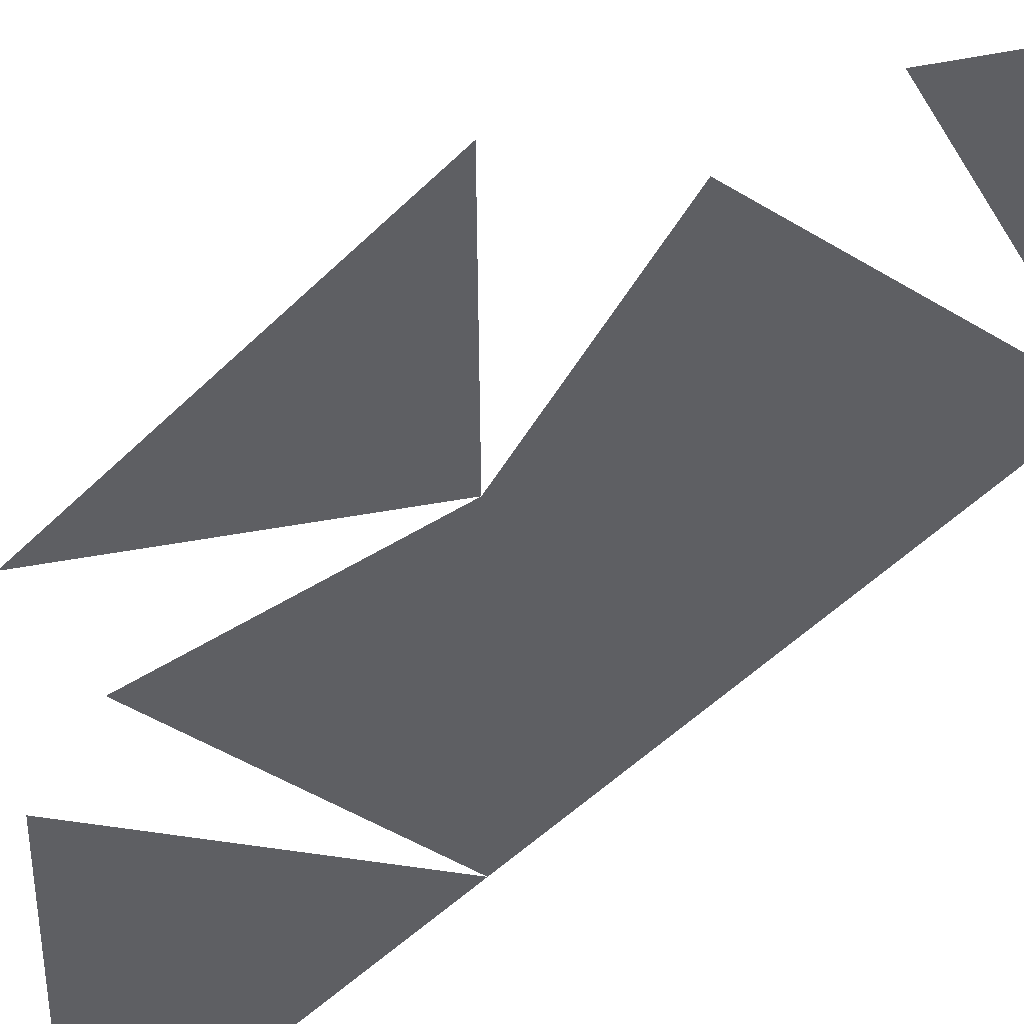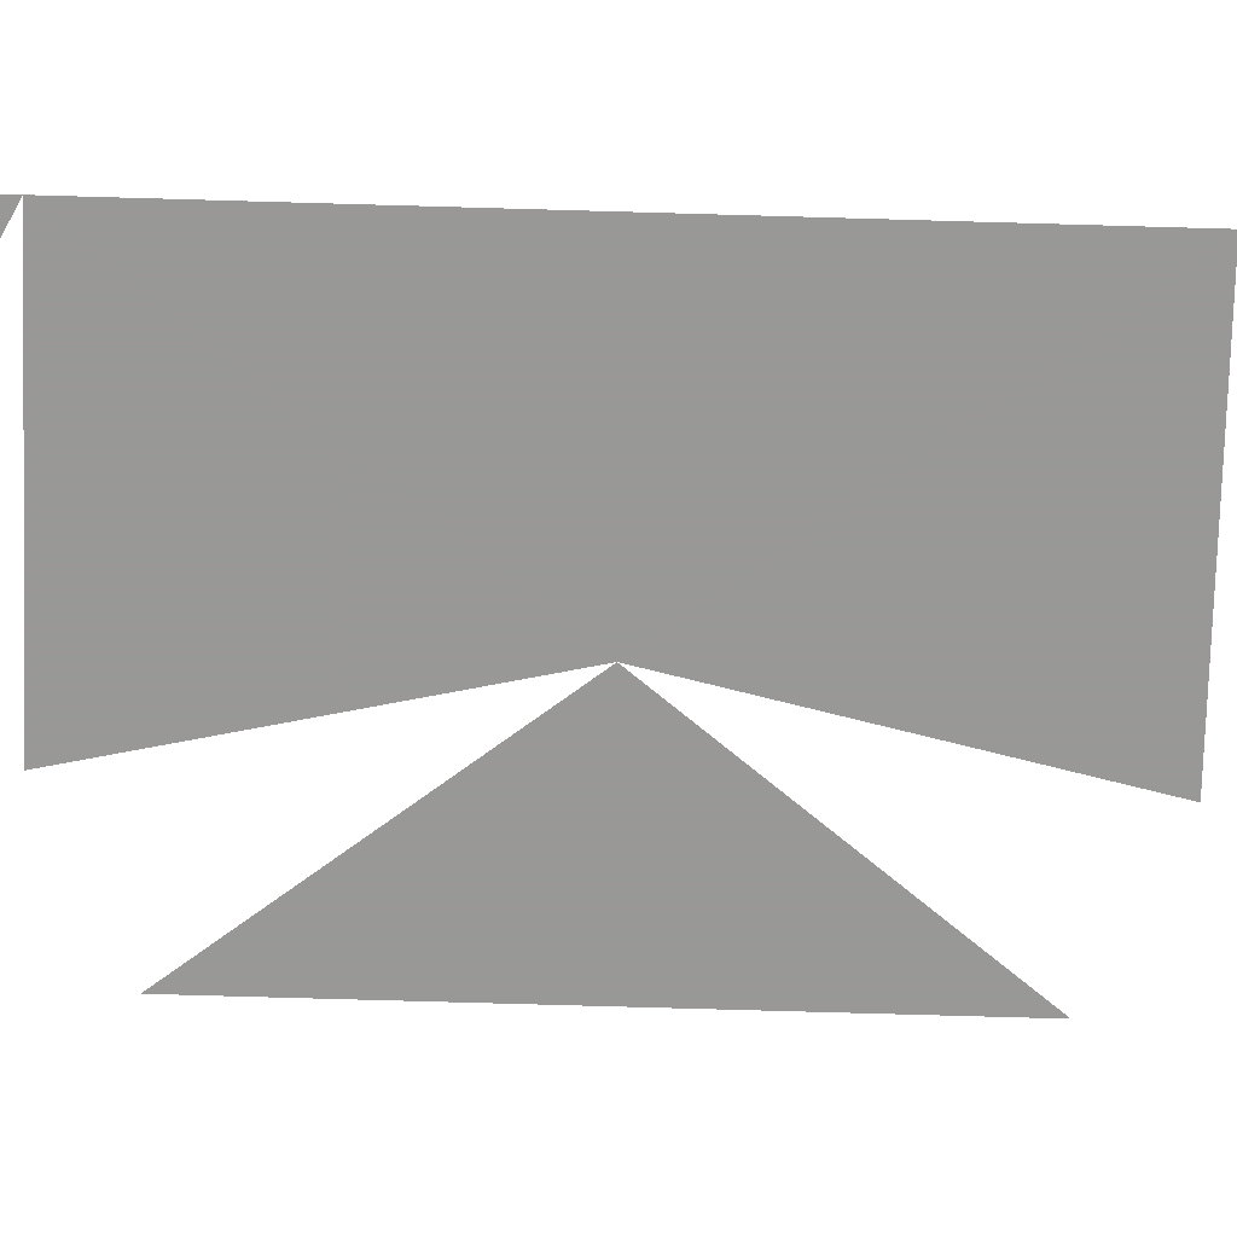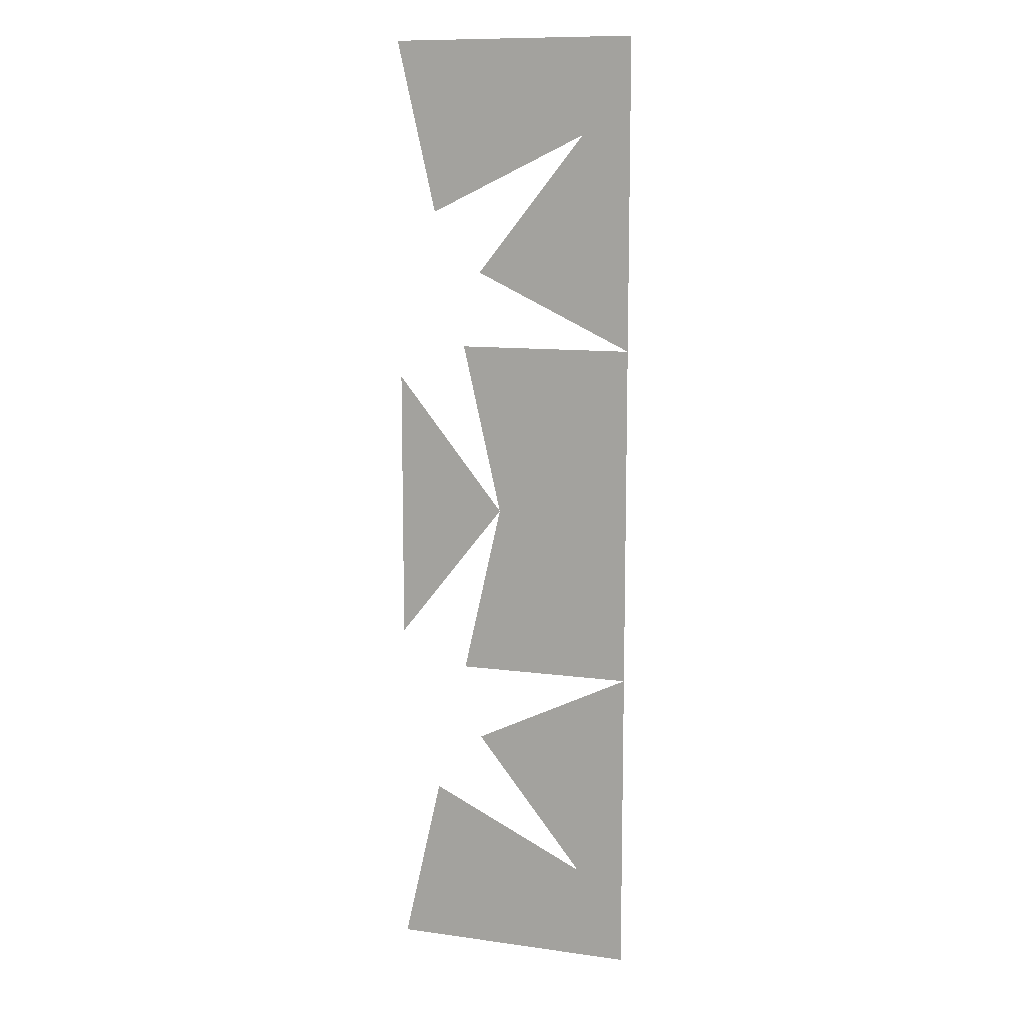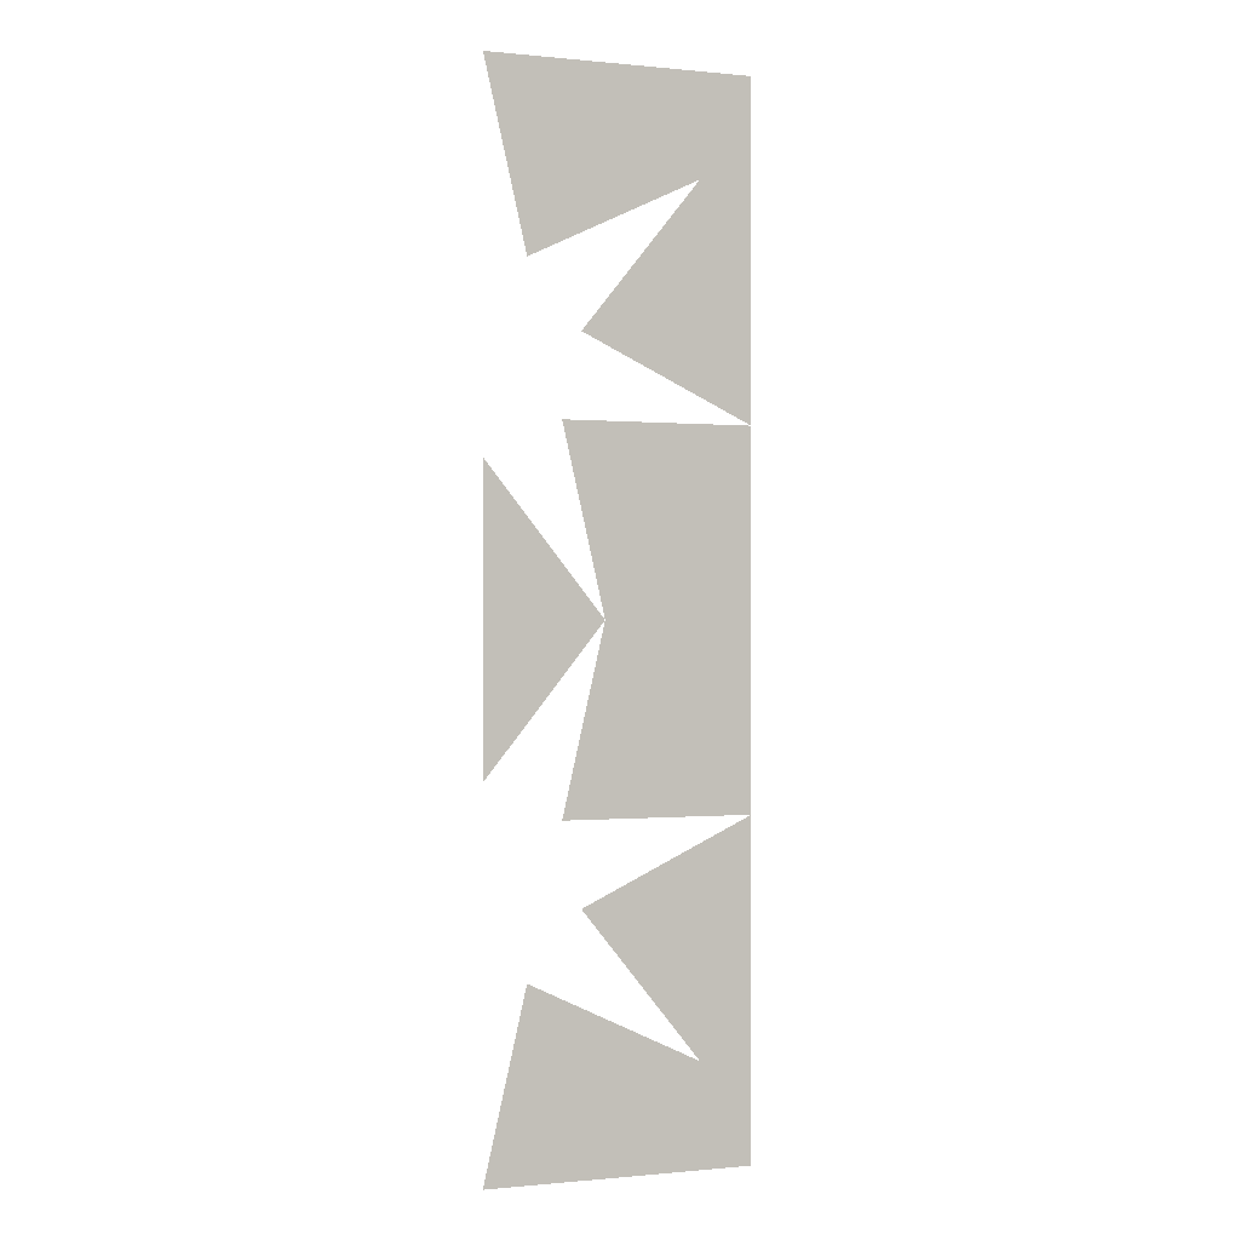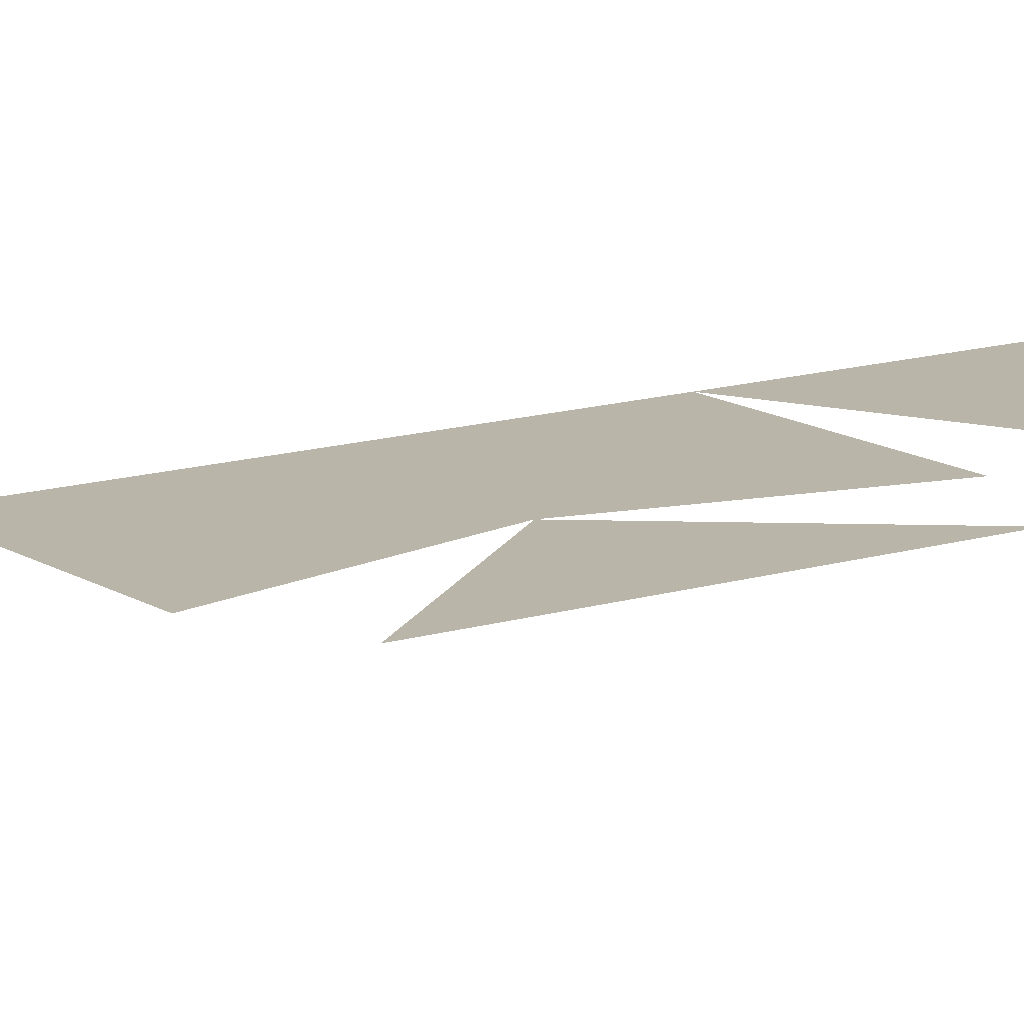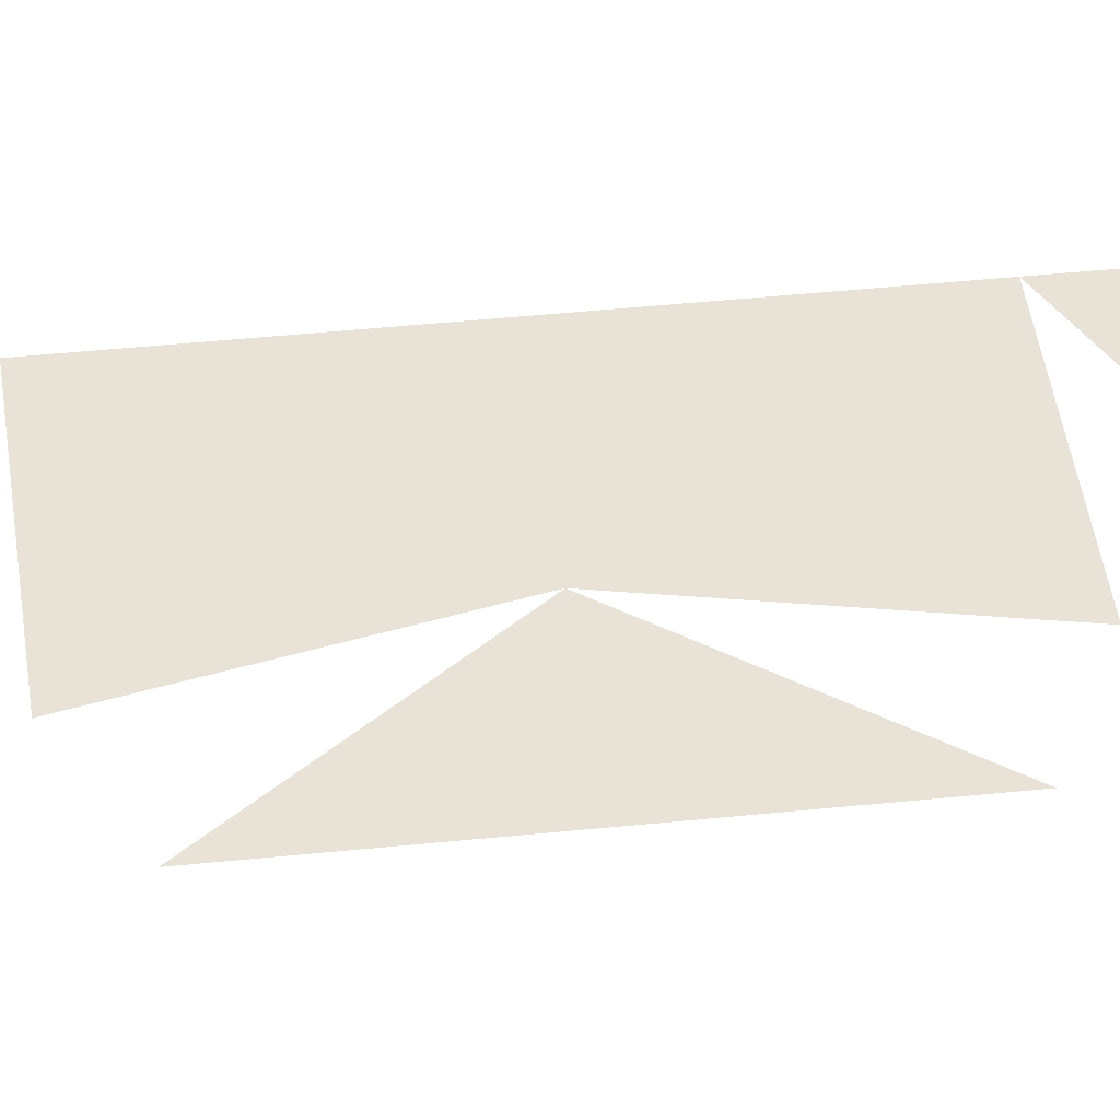
<metadata>
{"format":"obj","ext":"obj","renderer":"f3d","projection":"perspective","resolution":1024,"background":"white","views":[{"elev":-40.8,"azim":141.8,"up":"+Z"},{"elev":-68.5,"azim":-91.7,"up":"+Z"},{"elev":10.6,"azim":-160.8,"up":"+Y"},{"elev":-0.2,"azim":159.9,"up":"+Y"},{"elev":13.4,"azim":54.9,"up":"+Z"},{"elev":41.6,"azim":82.8,"up":"+Z"}]}
</metadata>
<code>
v 0 0 0
v -0.07942 0.3479 0
v -0.401 0.1931 0
v -0.1784 0.4721 0
v -0.5 0.627 0
v -0.5 0 0
v -0.5 0.627 0
v -0.1431 0.627 0
v -0.2225 0.9749 0
v -0.1431 1.323 0
v -0.5 1.323 0
v -0.5 1.323 0
v -0.1784 1.478 0
v -0.401 1.757 0
v -0.07942 1.602 0
v 0 1.95 0
v -0.5 1.949 0
v 0 0.6959 0
v -0.2225 0.9749 0
v 0 1.254 0
f 3 4 5 6 1 2
f 3 2 1 6 5 4
f 9 10 11 7 8
f 9 8 7 11 10
f 14 15 16 17 12 13
f 14 13 12 17 16 15
f 18 19 20
f 20 19 18

</code>
